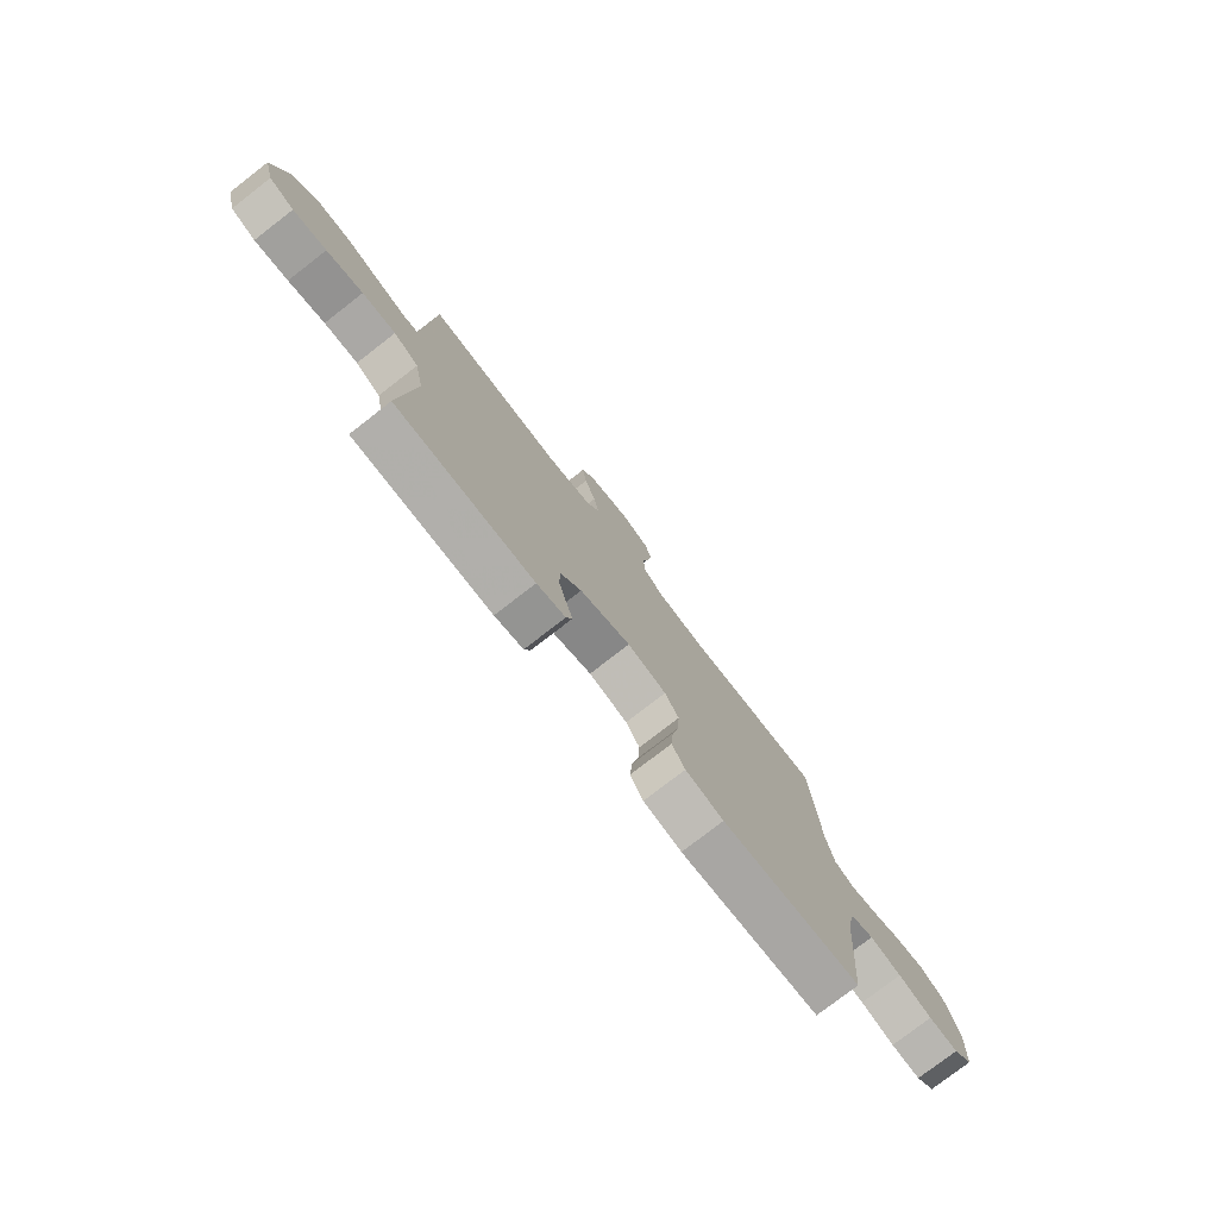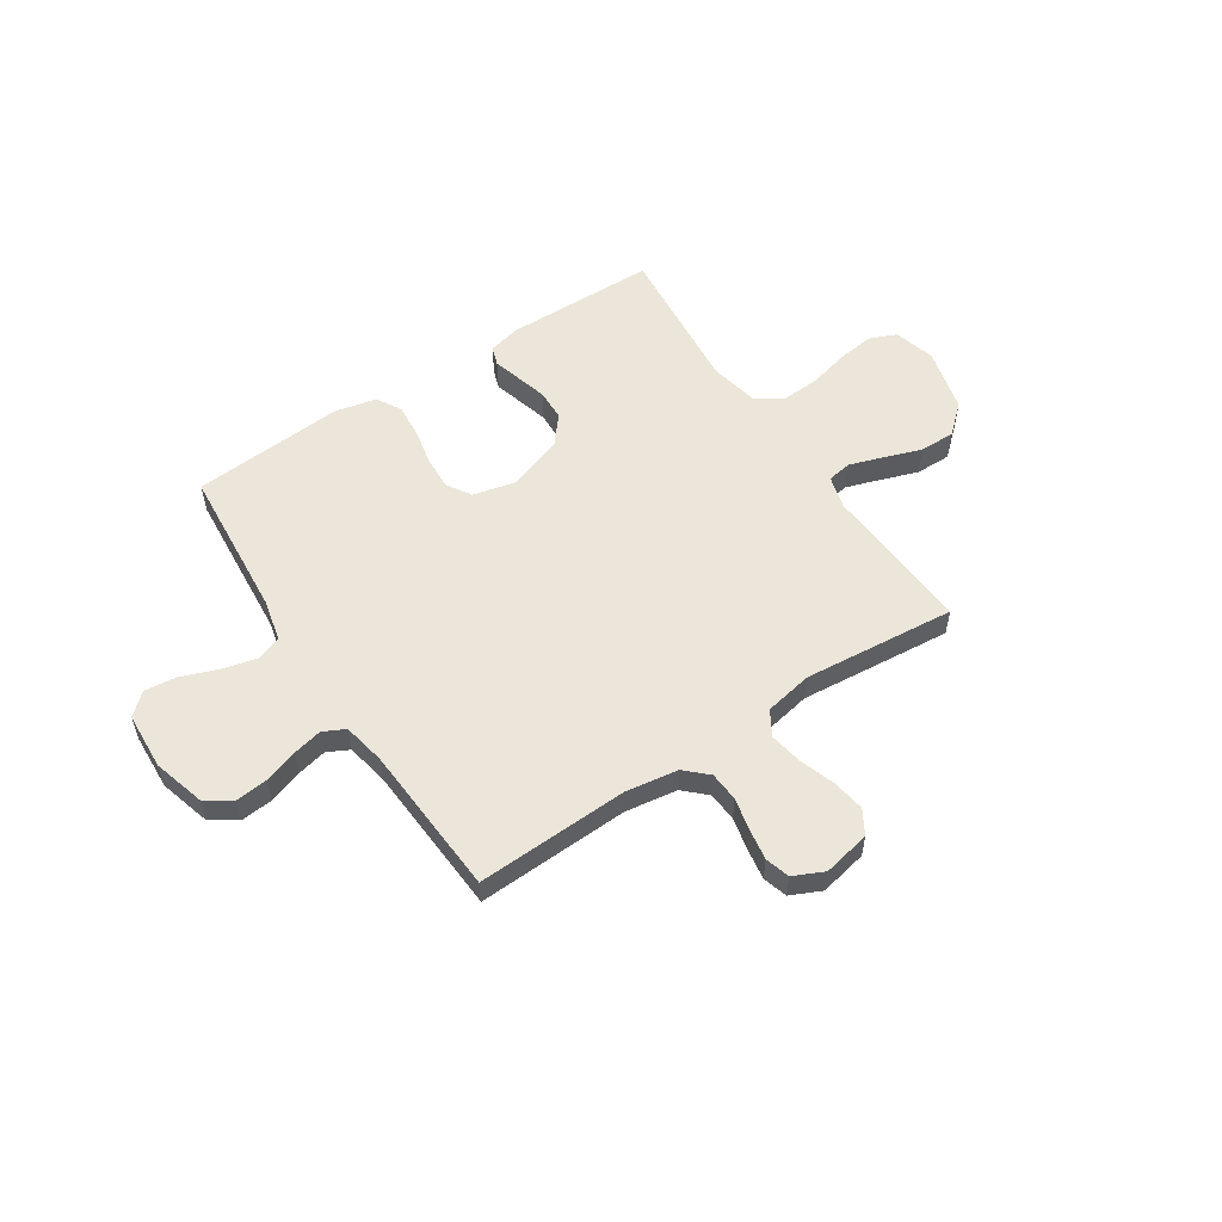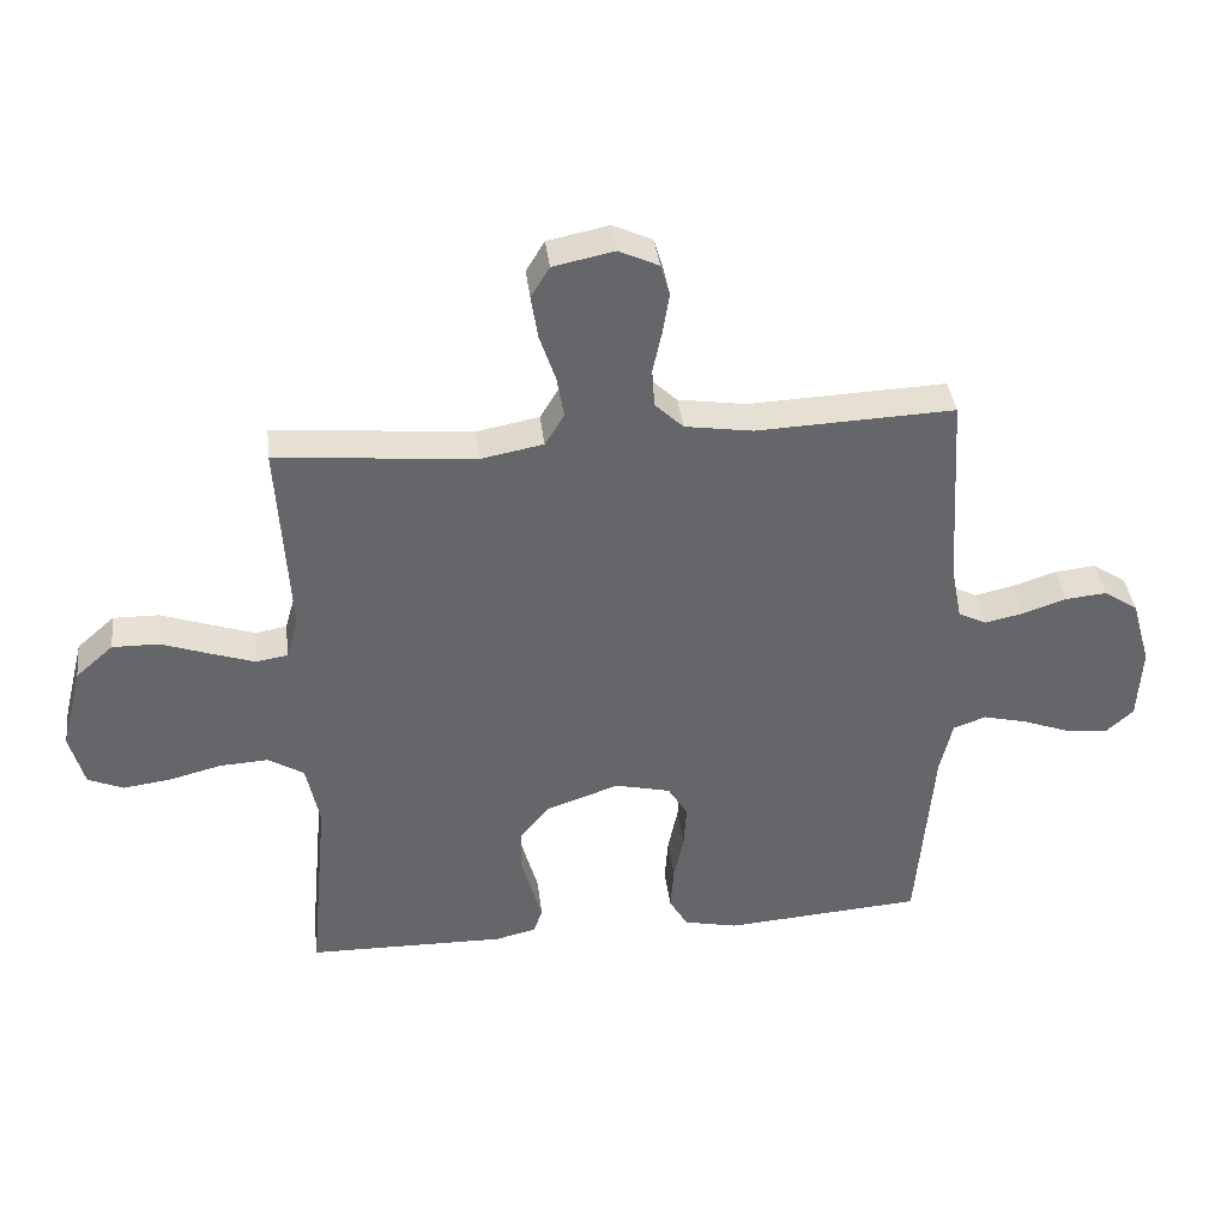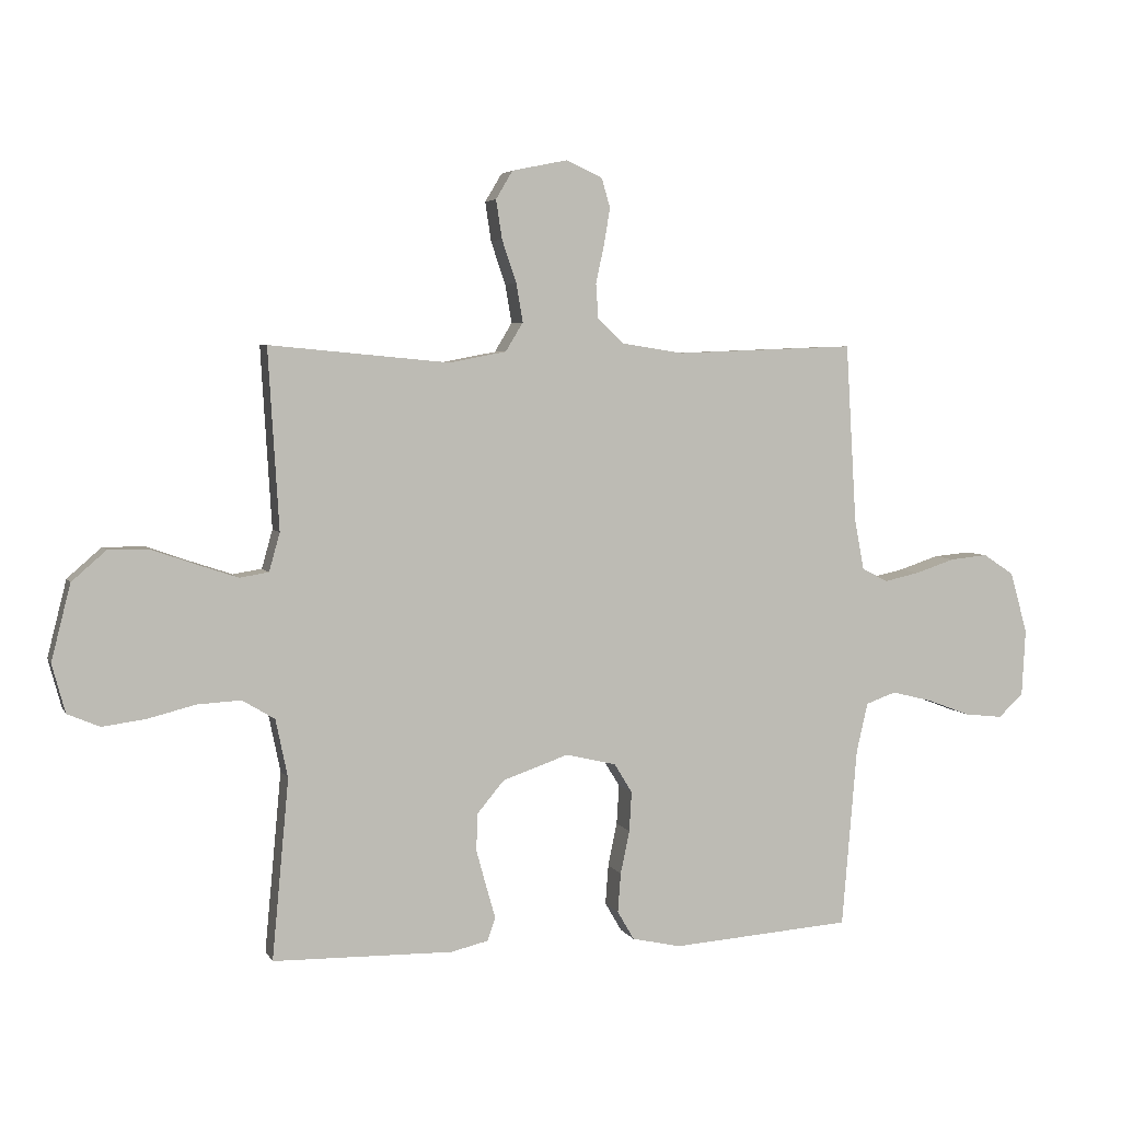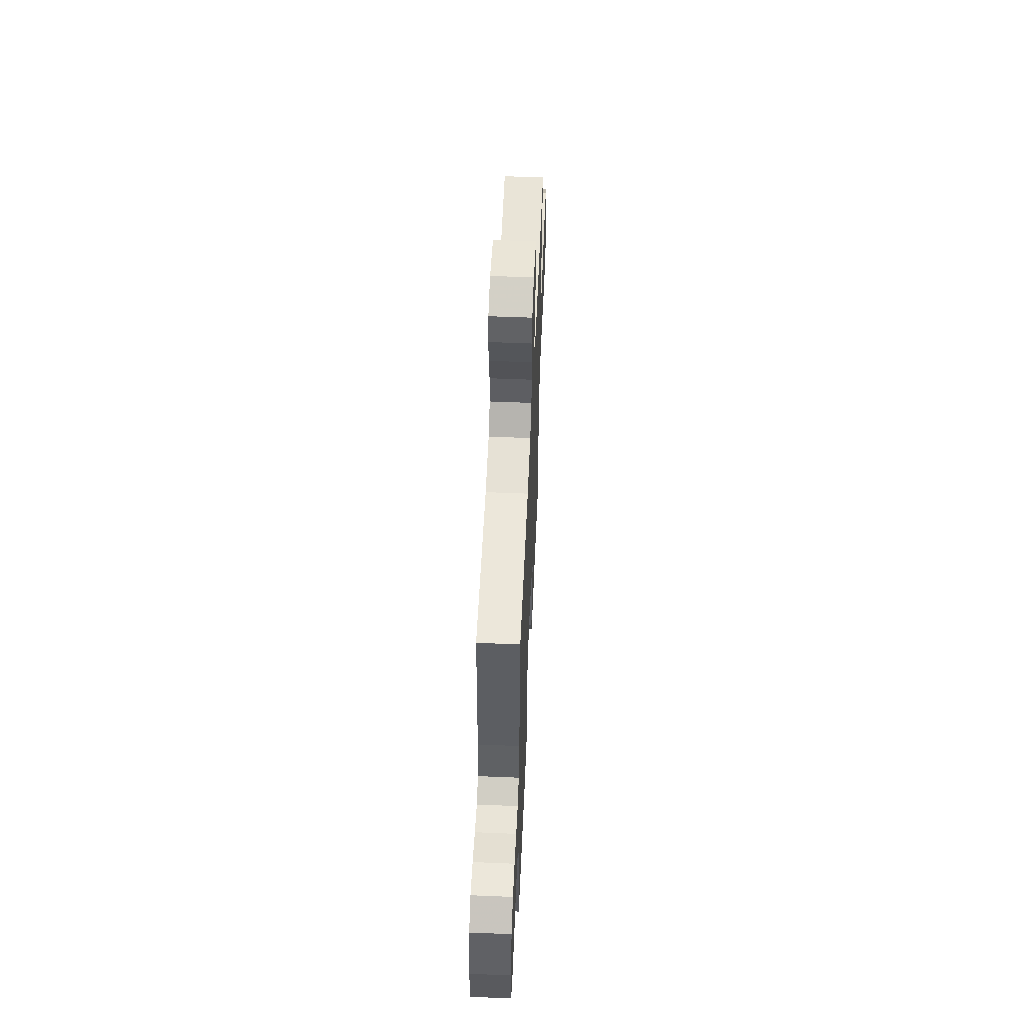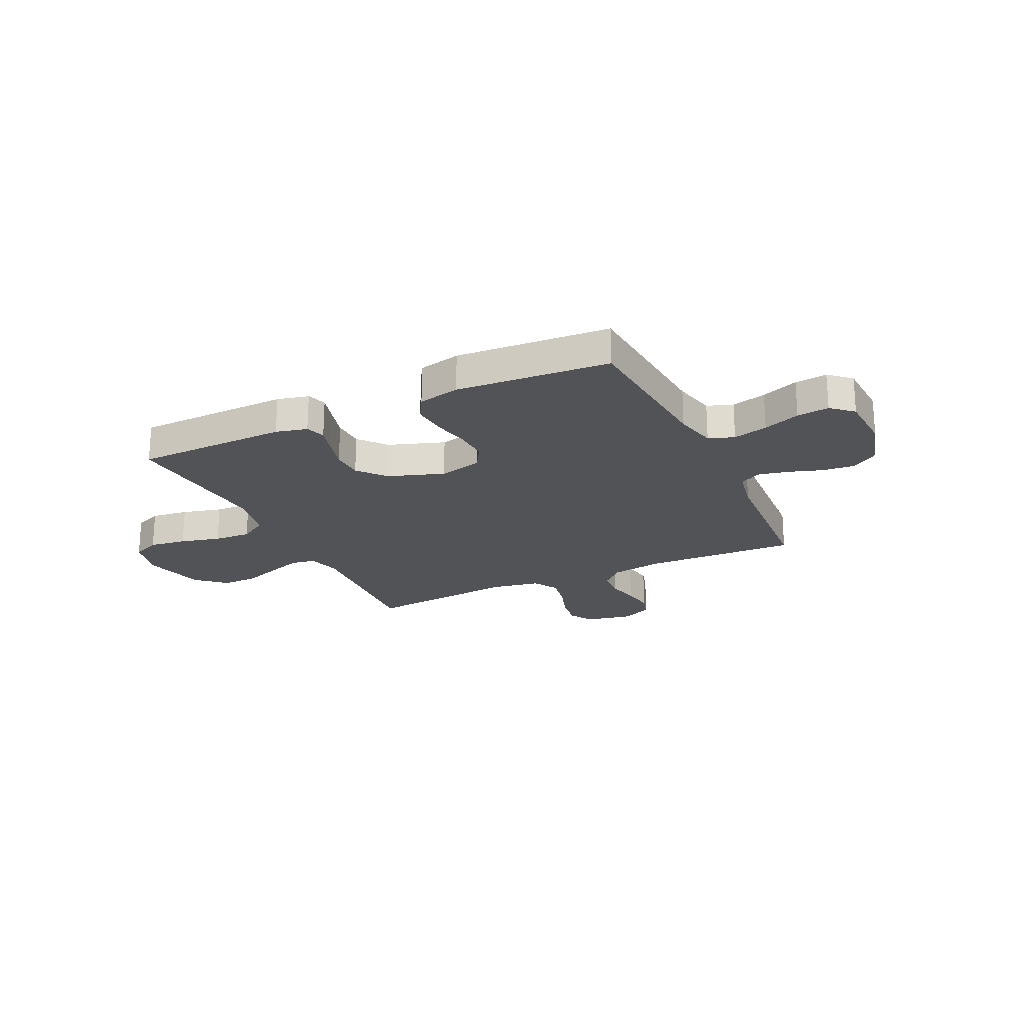
<metadata>
{"format":"obj","ext":"obj","renderer":"f3d","projection":"perspective","resolution":1024,"background":"white","views":[{"elev":-77.4,"azim":127.8,"up":"+Z"},{"elev":55.5,"azim":-33.4,"up":"+Y"},{"elev":38.5,"azim":173.1,"up":"+Z"},{"elev":4.5,"azim":163.6,"up":"+Z"},{"elev":55.4,"azim":-87.5,"up":"+Z"},{"elev":-22.1,"azim":-154.6,"up":"+Y"}]}
</metadata>
<code>
v 0.5 0.07 0.5
v 0.482 0.07 0.2
v 0.5 0.07 0.136
v 0.548 0.07 0.128
v 0.614 0.07 0.15
v 0.688 0.07 0.176
v 0.758 0.07 0.177
v 0.815 0.07 0.127
v 0.847 0.07 0
v 0.825 0.07 -0.081
v 0.771 0.07 -0.104
v 0.698 0.07 -0.094
v 0.619 0.07 -0.074
v 0.546 0.07 -0.07
v 0.492 0.07 -0.103
v 0.472 0.07 -0.2
v 0.5 0.07 -0.5
v 0.2 0.07 -0.505
v 0.138 0.07 -0.49
v 0.125 0.07 -0.452
v 0.14 0.07 -0.399
v 0.157 0.07 -0.337
v 0.155 0.07 -0.275
v 0.11 0.07 -0.221
v 0 0.07 -0.183
v -0.084 0.07 -0.203
v -0.114 0.07 -0.252
v -0.11 0.07 -0.318
v -0.095 0.07 -0.39
v -0.09 0.07 -0.456
v -0.118 0.07 -0.504
v -0.2 0.07 -0.522
v -0.5 0.07 -0.5
v -0.525 0.07 -0.2
v -0.544 0.07 -0.118
v -0.594 0.07 -0.1
v -0.662 0.07 -0.117
v -0.734 0.07 -0.144
v -0.797 0.07 -0.151
v -0.839 0.07 -0.113
v -0.845 0.07 0
v -0.816 0.07 0.102
v -0.765 0.07 0.136
v -0.702 0.07 0.13
v -0.636 0.07 0.108
v -0.577 0.07 0.095
v -0.534 0.07 0.117
v -0.518 0.07 0.2
v -0.5 0.07 0.5
v -0.2 0.07 0.488
v -0.097 0.07 0.504
v -0.054 0.07 0.545
v -0.05 0.07 0.603
v -0.064 0.07 0.667
v -0.074 0.07 0.728
v -0.06 0.07 0.776
v 0 0.07 0.804
v 0.093 0.07 0.785
v 0.121 0.07 0.738
v 0.111 0.07 0.673
v 0.087 0.07 0.602
v 0.076 0.07 0.538
v 0.105 0.07 0.49
v 0.2 0.07 0.472
v 0.5 0 0.5
v 0.482 0 0.2
v 0.5 0 0.136
v 0.548 0 0.128
v 0.614 0 0.15
v 0.688 0 0.176
v 0.758 0 0.177
v 0.815 0 0.127
v 0.847 0 0
v 0.825 0 -0.081
v 0.771 0 -0.104
v 0.698 0 -0.094
v 0.619 0 -0.074
v 0.546 0 -0.07
v 0.492 0 -0.103
v 0.472 0 -0.2
v 0.5 0 -0.5
v 0.2 0 -0.505
v 0.138 0 -0.49
v 0.125 0 -0.452
v 0.14 0 -0.399
v 0.157 0 -0.337
v 0.155 0 -0.275
v 0.11 0 -0.221
v 0 0 -0.183
v -0.084 0 -0.203
v -0.114 0 -0.252
v -0.11 0 -0.318
v -0.095 0 -0.39
v -0.09 0 -0.456
v -0.118 0 -0.504
v -0.2 0 -0.522
v -0.5 0 -0.5
v -0.525 0 -0.2
v -0.544 0 -0.118
v -0.594 0 -0.1
v -0.662 0 -0.117
v -0.734 0 -0.144
v -0.797 0 -0.151
v -0.839 0 -0.113
v -0.845 0 0
v -0.816 0 0.102
v -0.765 0 0.136
v -0.702 0 0.13
v -0.636 0 0.108
v -0.577 0 0.095
v -0.534 0 0.117
v -0.518 0 0.2
v -0.5 0 0.5
v -0.2 0 0.488
v -0.097 0 0.504
v -0.054 0 0.545
v -0.05 0 0.603
v -0.064 0 0.667
v -0.074 0 0.728
v -0.06 0 0.776
v 0 0 0.804
v 0.093 0 0.785
v 0.121 0 0.738
v 0.111 0 0.673
v 0.087 0 0.602
v 0.076 0 0.538
v 0.105 0 0.49
v 0.2 0 0.472
f 58 59 60 61
f 58 61 62
f 57 58 62
f 56 57 62
f 53 54 55 56
f 53 56 62
f 52 53 62 63
f 48 49 50
f 47 48 50 51
f 42 43 44 45
f 42 45 46
f 41 42 46
f 40 41 46
f 37 38 39 40
f 36 37 40 46
f 35 36 46 47
f 31 32 33 34
f 28 29 30 31
f 27 28 31 34
f 26 27 34 35
f 18 19 20 21
f 16 17 18 21
f 15 16 21 22
f 10 11 12 13
f 10 13 14
f 9 10 14
f 8 9 14
f 5 6 7 8
f 4 5 8 14
f 3 4 14 15
f 64 1 2
f 63 64 2 3
f 51 52 63 3
f 25 26 35 47
f 24 25 47 51
f 23 24 51 3
f 3 15 22 23
f 125 124 123 122
f 126 125 122
f 126 122 121
f 126 121 120
f 120 119 118 117
f 126 120 117
f 127 126 117 116
f 114 113 112
f 115 114 112 111
f 109 108 107 106
f 110 109 106
f 110 106 105
f 110 105 104
f 104 103 102 101
f 110 104 101 100
f 111 110 100 99
f 98 97 96 95
f 95 94 93 92
f 98 95 92 91
f 99 98 91 90
f 85 84 83 82
f 85 82 81 80
f 86 85 80 79
f 77 76 75 74
f 78 77 74
f 78 74 73
f 78 73 72
f 72 71 70 69
f 78 72 69 68
f 79 78 68 67
f 66 65 128
f 67 66 128 127
f 67 127 116 115
f 111 99 90 89
f 115 111 89 88
f 67 115 88 87
f 87 86 79 67
f 1 65 66 2
f 2 66 67 3
f 3 67 68 4
f 4 68 69 5
f 5 69 70 6
f 6 70 71 7
f 7 71 72 8
f 8 72 73 9
f 9 73 74 10
f 10 74 75 11
f 11 75 76 12
f 12 76 77 13
f 13 77 78 14
f 14 78 79 15
f 15 79 80 16
f 16 80 81 17
f 17 81 82 18
f 18 82 83 19
f 19 83 84 20
f 20 84 85 21
f 21 85 86 22
f 22 86 87 23
f 23 87 88 24
f 24 88 89 25
f 25 89 90 26
f 26 90 91 27
f 27 91 92 28
f 28 92 93 29
f 29 93 94 30
f 30 94 95 31
f 31 95 96 32
f 32 96 97 33
f 33 97 98 34
f 34 98 99 35
f 35 99 100 36
f 36 100 101 37
f 37 101 102 38
f 38 102 103 39
f 39 103 104 40
f 40 104 105 41
f 41 105 106 42
f 42 106 107 43
f 43 107 108 44
f 44 108 109 45
f 45 109 110 46
f 46 110 111 47
f 47 111 112 48
f 48 112 113 49
f 49 113 114 50
f 50 114 115 51
f 51 115 116 52
f 52 116 117 53
f 53 117 118 54
f 54 118 119 55
f 55 119 120 56
f 56 120 121 57
f 57 121 122 58
f 58 122 123 59
f 59 123 124 60
f 60 124 125 61
f 61 125 126 62
f 62 126 127 63
f 63 127 128 64
f 64 128 65 1

</code>
